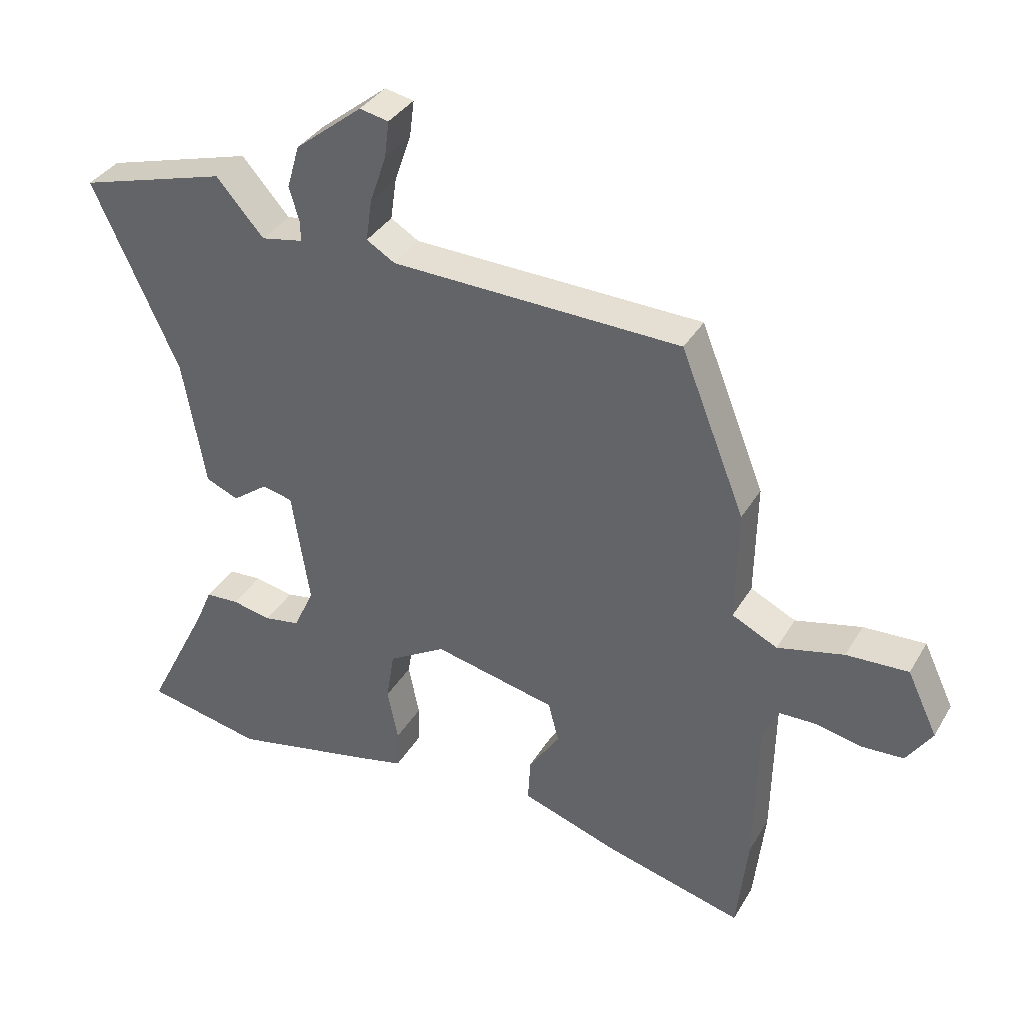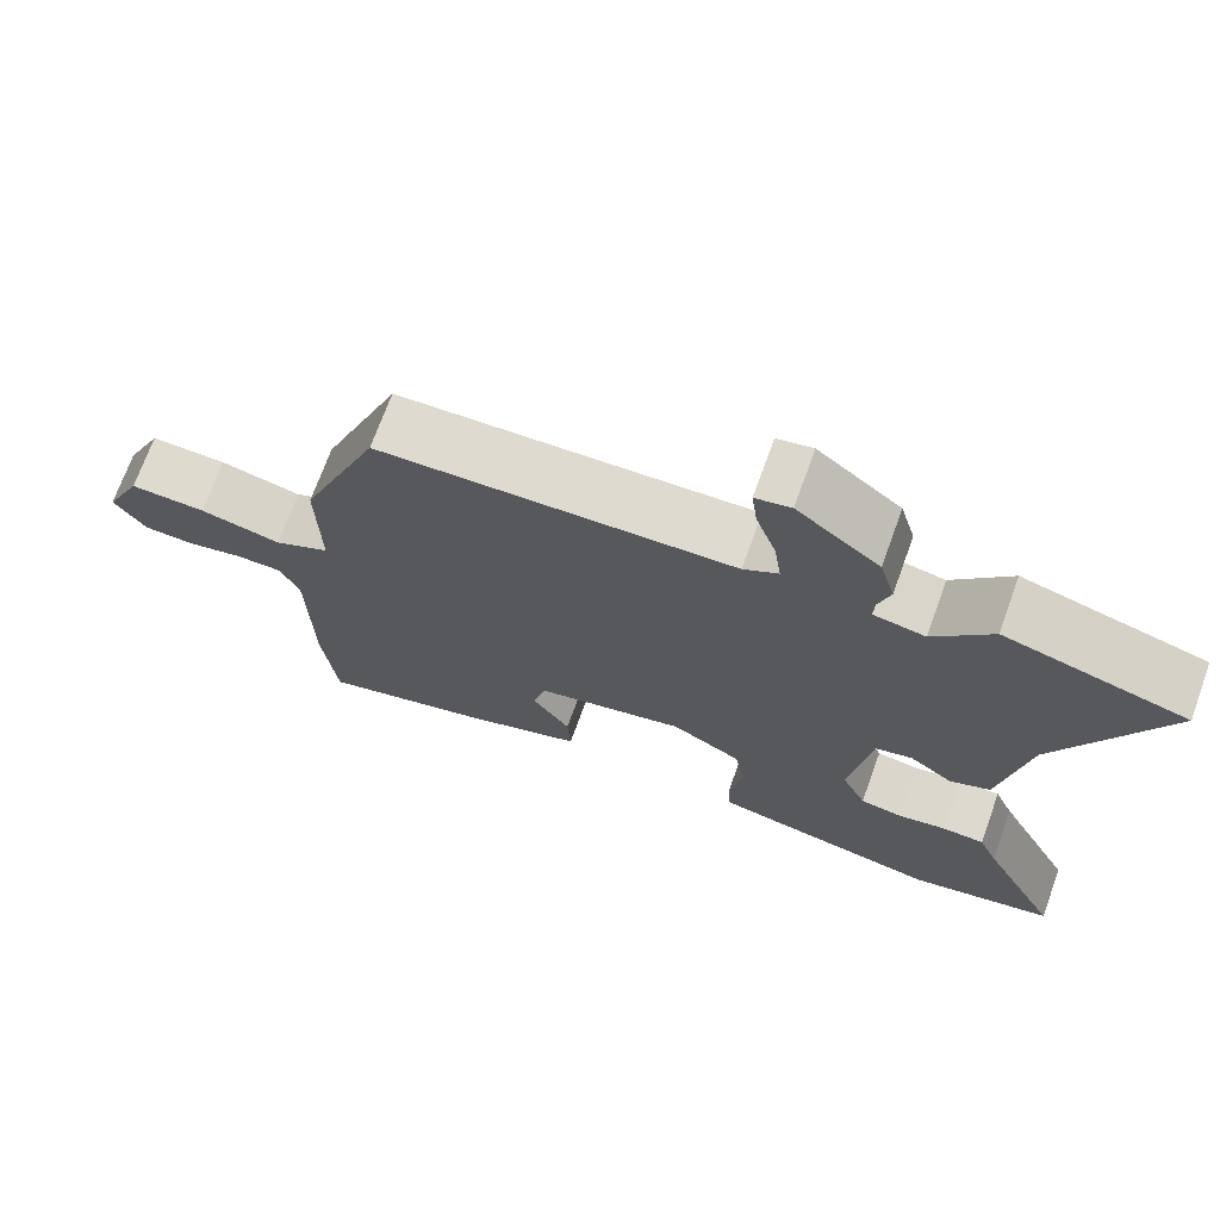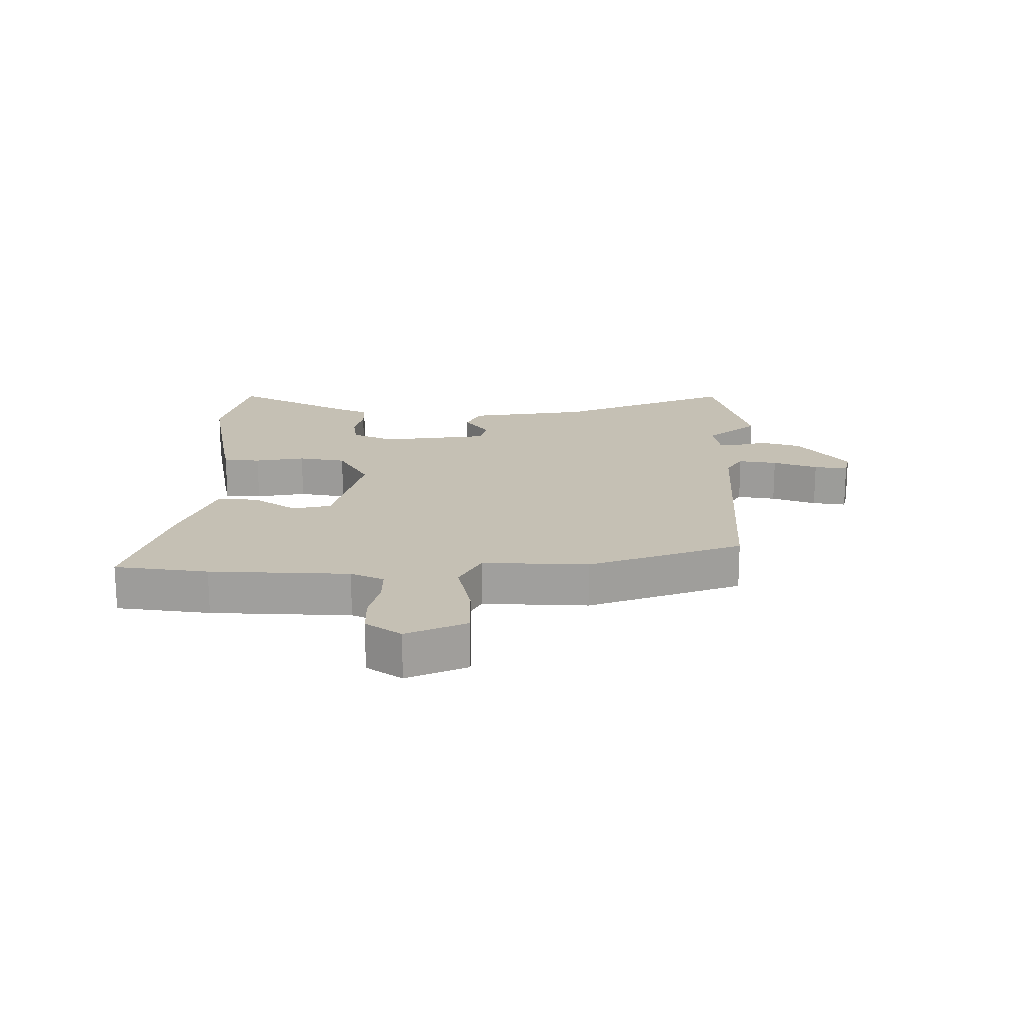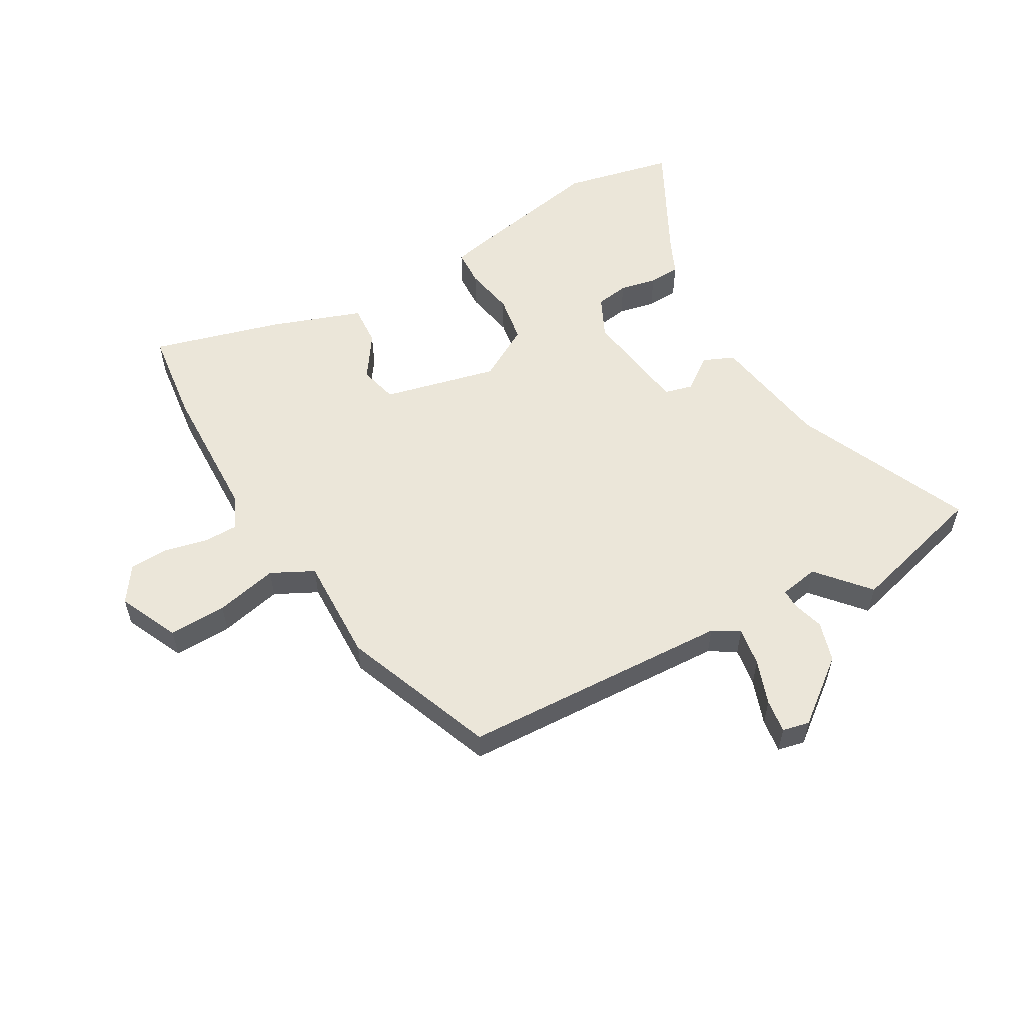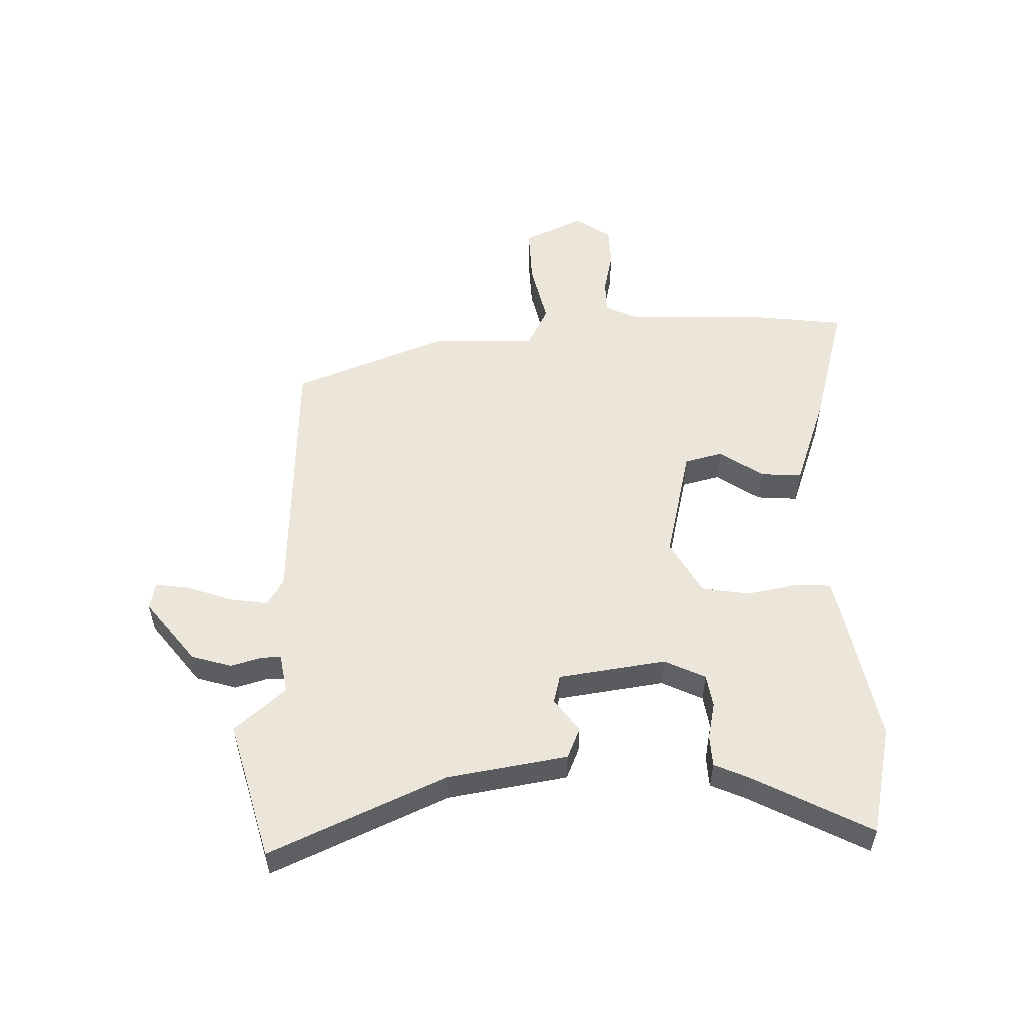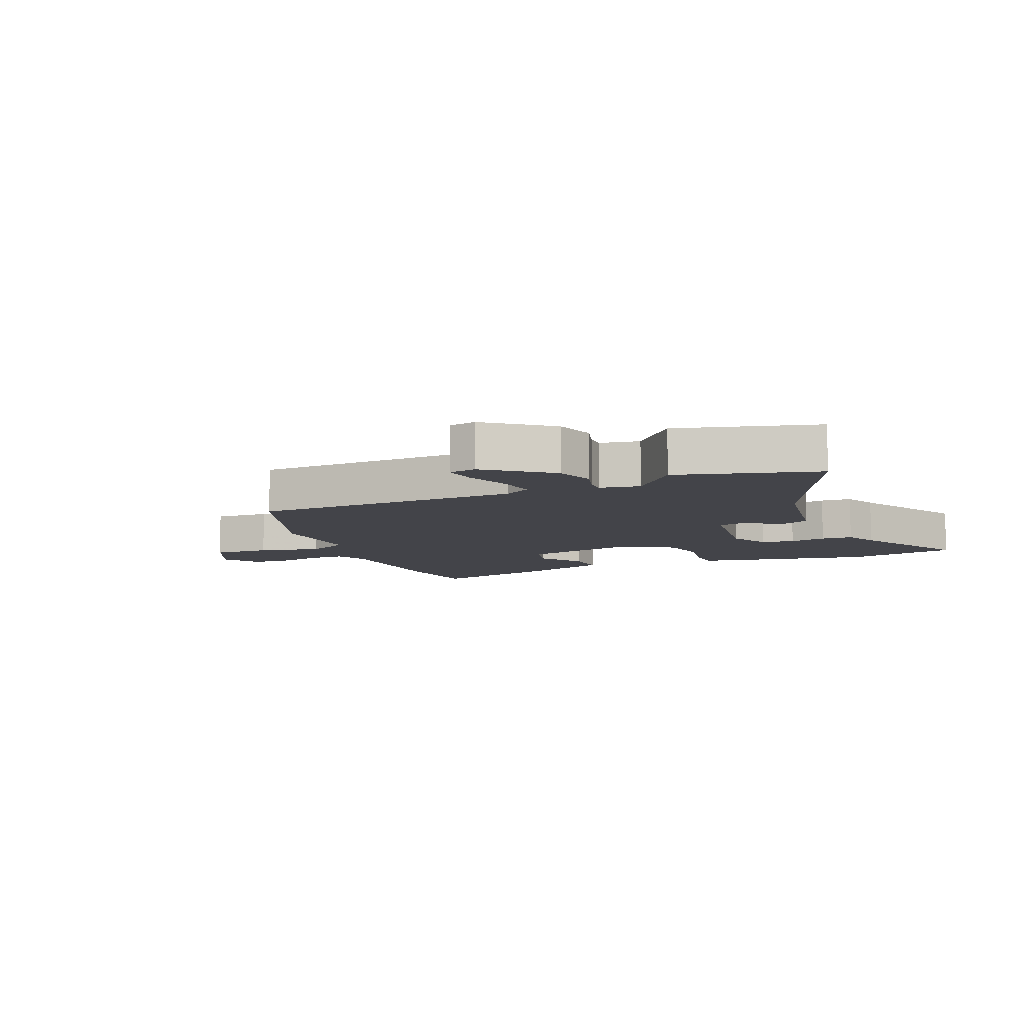
<metadata>
{"format":"obj","ext":"obj","renderer":"f3d","projection":"perspective","resolution":1024,"background":"white","views":[{"elev":35.6,"azim":-153.1,"up":"+Z"},{"elev":70.9,"azim":19.9,"up":"+Z"},{"elev":18.2,"azim":-88.4,"up":"+Y"},{"elev":56.3,"azim":-29.1,"up":"+Y"},{"elev":54.2,"azim":89.0,"up":"+Y"},{"elev":-8.5,"azim":23.6,"up":"+Y"}]}
</metadata>
<code>
v 0.564 0.07 -0.487
v 0.385 0.07 -0.524
v 0.166 0.07 -0.479
v 0.099 0.07 -0.464
v 0.097 0.07 -0.404
v 0.113 0.07 -0.323
v 0.101 0.07 -0.246
v 0.014 0.07 -0.195
v -0.172 0.07 -0.237
v -0.188 0.07 -0.299
v -0.141 0.07 -0.37
v -0.137 0.07 -0.437
v -0.285 0.07 -0.488
v -0.495 0.07 -0.544
v -0.512 0.07 -0.392
v -0.516 0.07 -0.165
v -0.54 0.07 -0.111
v -0.596 0.07 -0.11
v -0.666 0.07 -0.125
v -0.73 0.07 -0.122
v -0.769 0.07 -0.064
v -0.723 0.07 0.033
v -0.629 0.07 0.029
v -0.528 0.07 0.005
v -0.459 0.07 0.039
v -0.462 0.07 0.211
v -0.364 0.07 0.458
v 0.075 0.07 0.472
v 0.118 0.07 0.498
v 0.109 0.07 0.561
v 0.084 0.07 0.634
v 0.077 0.07 0.689
v 0.121 0.07 0.698
v 0.223 0.07 0.617
v 0.242 0.07 0.551
v 0.227 0.07 0.501
v 0.226 0.07 0.469
v 0.29 0.07 0.457
v 0.362 0.07 0.539
v 0.587 0.07 0.475
v 0.457 0.07 0.191
v 0.423 0.07 -0.004
v 0.373 0.07 -0.025
v 0.319 0.07 0.015
v 0.273 0.07 0.004
v 0.246 0.07 -0.171
v 0.277 0.07 -0.238
v 0.331 0.07 -0.247
v 0.391 0.07 -0.235
v 0.442 0.07 -0.238
v 0.466 0.07 -0.294
v 0.564 0 -0.487
v 0.385 0 -0.524
v 0.166 0 -0.479
v 0.099 0 -0.464
v 0.097 0 -0.404
v 0.113 0 -0.323
v 0.101 0 -0.246
v 0.014 0 -0.195
v -0.172 0 -0.237
v -0.188 0 -0.299
v -0.141 0 -0.37
v -0.137 0 -0.437
v -0.285 0 -0.488
v -0.495 0 -0.544
v -0.512 0 -0.392
v -0.516 0 -0.165
v -0.54 0 -0.111
v -0.596 0 -0.11
v -0.666 0 -0.125
v -0.73 0 -0.122
v -0.769 0 -0.064
v -0.723 0 0.033
v -0.629 0 0.029
v -0.528 0 0.005
v -0.459 0 0.039
v -0.462 0 0.211
v -0.364 0 0.458
v 0.075 0 0.472
v 0.118 0 0.498
v 0.109 0 0.561
v 0.084 0 0.634
v 0.077 0 0.689
v 0.121 0 0.698
v 0.223 0 0.617
v 0.242 0 0.551
v 0.227 0 0.501
v 0.226 0 0.469
v 0.29 0 0.457
v 0.362 0 0.539
v 0.587 0 0.475
v 0.457 0 0.191
v 0.423 0 -0.004
v 0.373 0 -0.025
v 0.319 0 0.015
v 0.273 0 0.004
v 0.246 0 -0.171
v 0.277 0 -0.238
v 0.331 0 -0.247
v 0.391 0 -0.235
v 0.442 0 -0.238
v 0.466 0 -0.294
f 48 49 50 51
f 47 48 51 1
f 41 42 43 44
f 41 44 45
f 38 39 40 41
f 37 38 41 45
f 33 34 35 36
f 33 36 37
f 30 31 32 33
f 29 30 33 37
f 28 29 37 45
f 25 26 27 28
f 21 22 23 24
f 19 20 21 24
f 18 19 24 25
f 17 18 25 28
f 13 14 15 16
f 10 11 12 13
f 9 10 13 16
f 8 9 16 17
f 3 4 5 6
f 3 6 7
f 47 1 2 3
f 46 47 3 7
f 8 17 28 45
f 7 8 45 46
f 102 101 100 99
f 52 102 99 98
f 95 94 93 92
f 96 95 92
f 92 91 90 89
f 96 92 89 88
f 87 86 85 84
f 88 87 84
f 84 83 82 81
f 88 84 81 80
f 96 88 80 79
f 79 78 77 76
f 75 74 73 72
f 75 72 71 70
f 76 75 70 69
f 79 76 69 68
f 67 66 65 64
f 64 63 62 61
f 67 64 61 60
f 68 67 60 59
f 57 56 55 54
f 58 57 54
f 54 53 52 98
f 58 54 98 97
f 96 79 68 59
f 97 96 59 58
f 1 52 53 2
f 2 53 54 3
f 3 54 55 4
f 4 55 56 5
f 5 56 57 6
f 6 57 58 7
f 7 58 59 8
f 8 59 60 9
f 9 60 61 10
f 10 61 62 11
f 11 62 63 12
f 12 63 64 13
f 13 64 65 14
f 14 65 66 15
f 15 66 67 16
f 16 67 68 17
f 17 68 69 18
f 18 69 70 19
f 19 70 71 20
f 20 71 72 21
f 21 72 73 22
f 22 73 74 23
f 23 74 75 24
f 24 75 76 25
f 25 76 77 26
f 26 77 78 27
f 27 78 79 28
f 28 79 80 29
f 29 80 81 30
f 30 81 82 31
f 31 82 83 32
f 32 83 84 33
f 33 84 85 34
f 34 85 86 35
f 35 86 87 36
f 36 87 88 37
f 37 88 89 38
f 38 89 90 39
f 39 90 91 40
f 40 91 92 41
f 41 92 93 42
f 42 93 94 43
f 43 94 95 44
f 44 95 96 45
f 45 96 97 46
f 46 97 98 47
f 47 98 99 48
f 48 99 100 49
f 49 100 101 50
f 50 101 102 51
f 51 102 52 1

</code>
